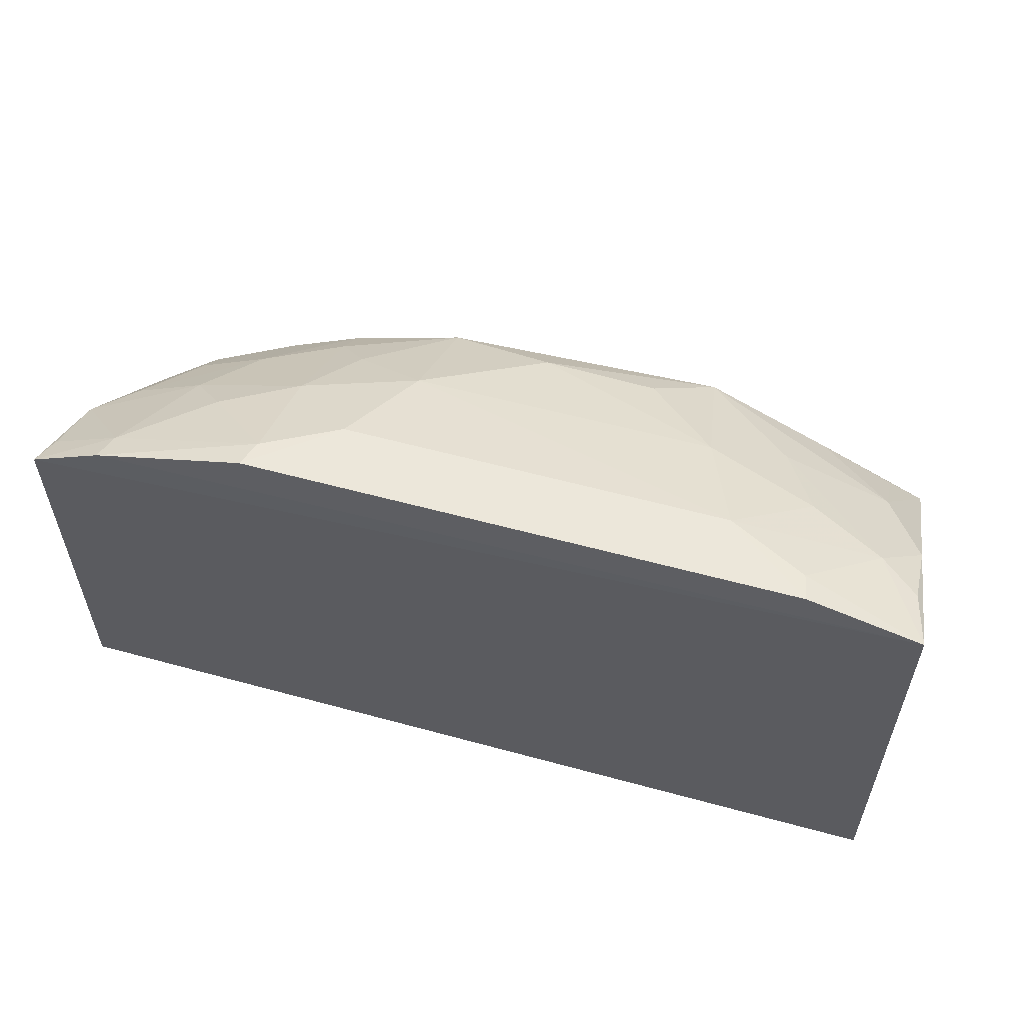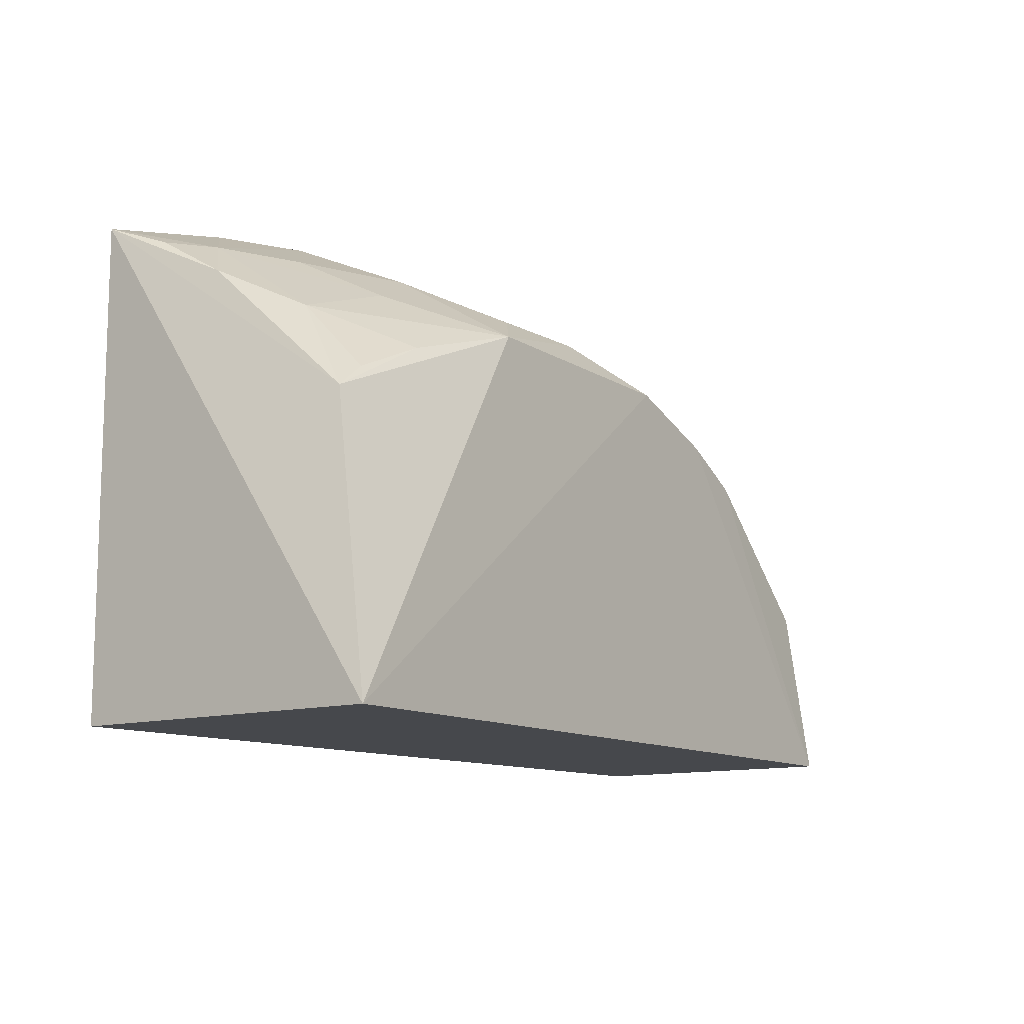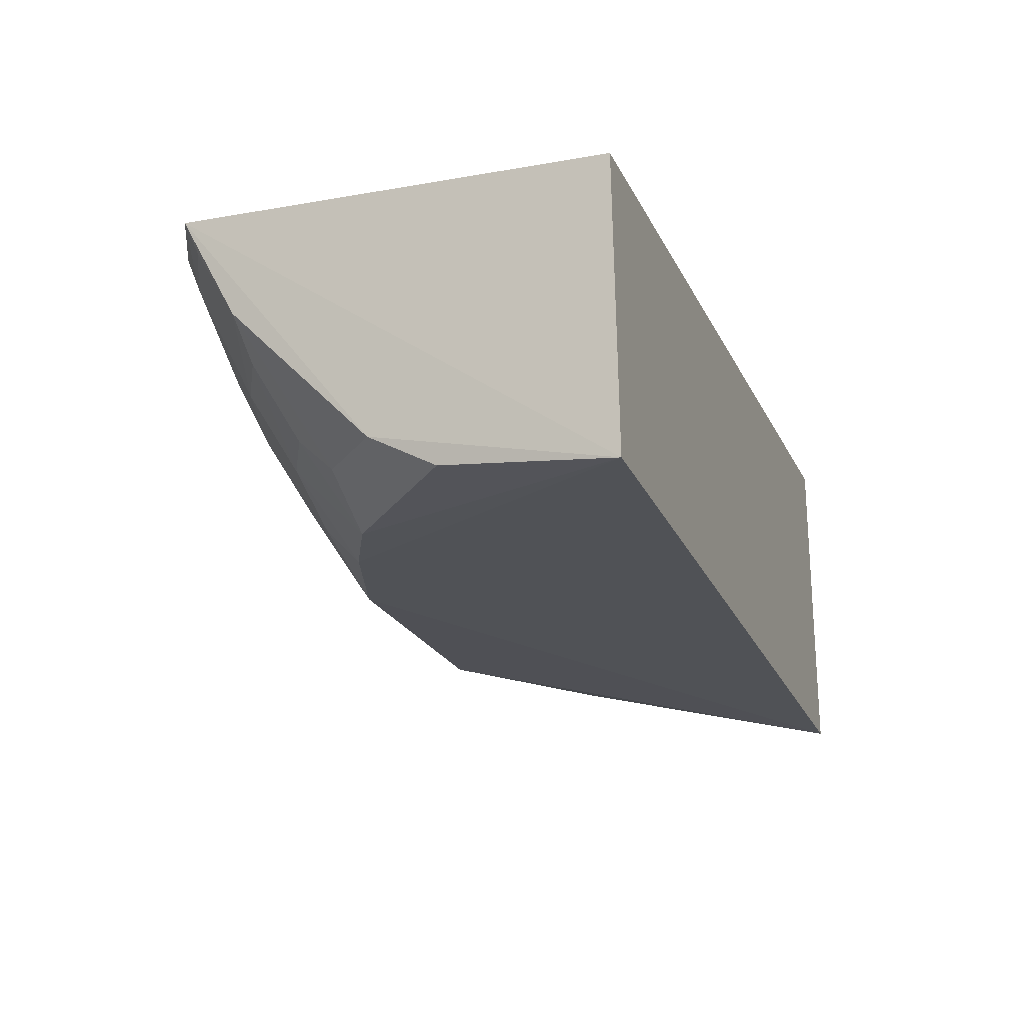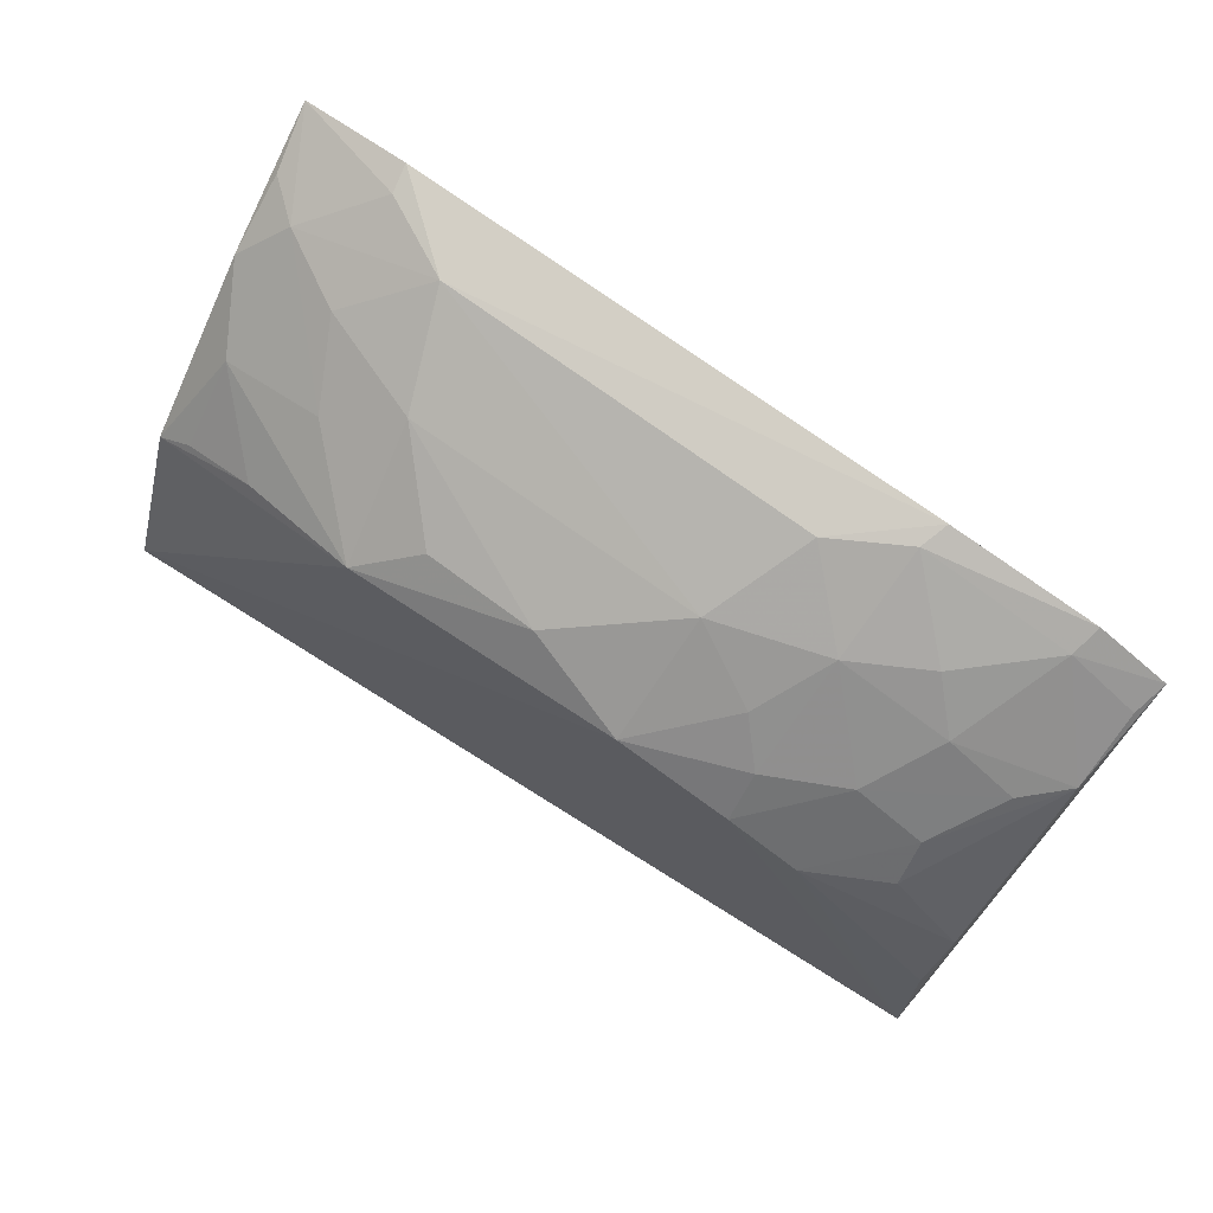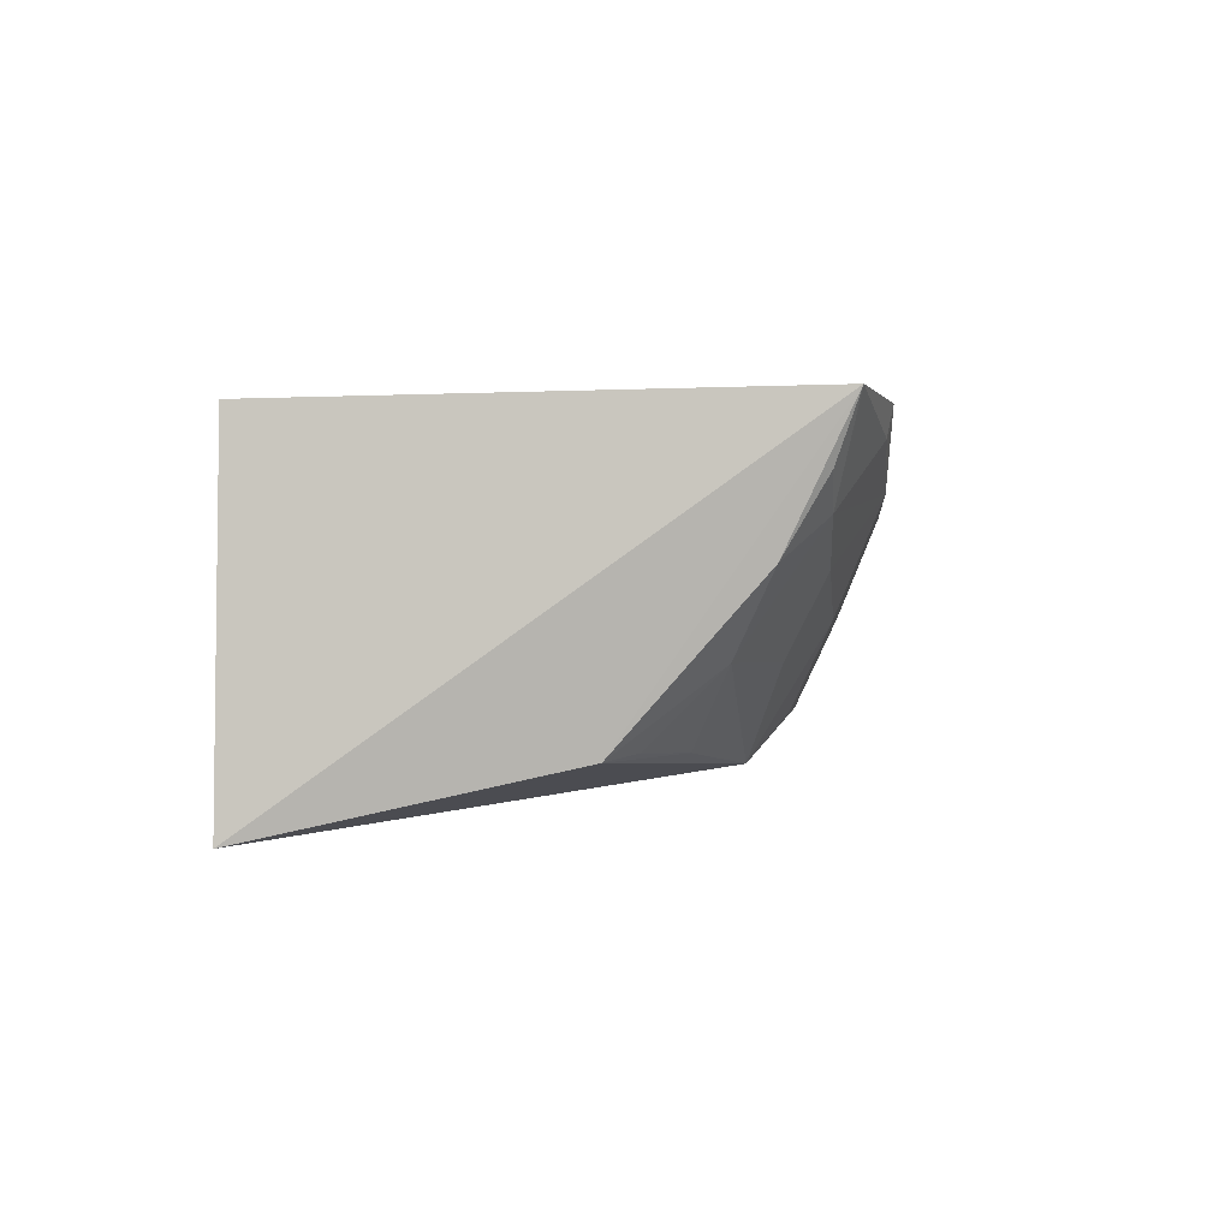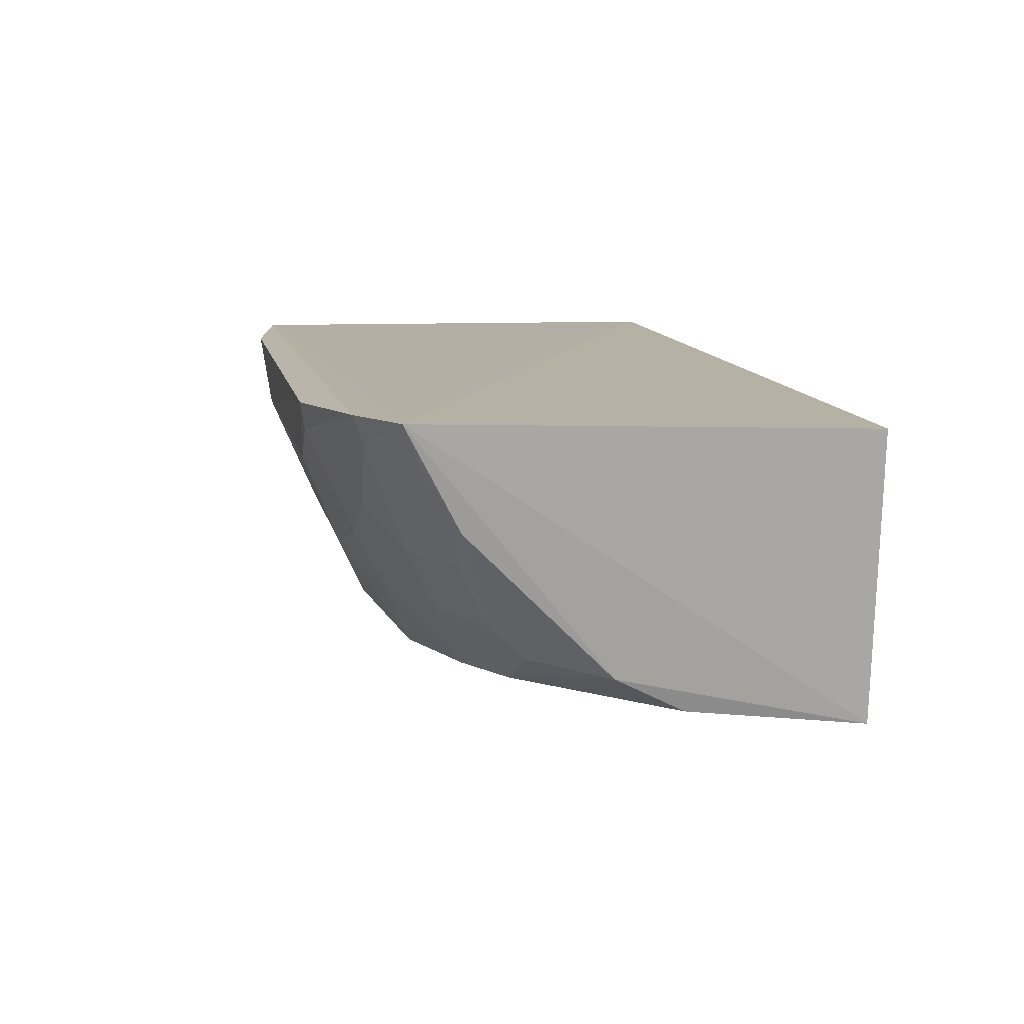
<metadata>
{"format":"obj","ext":"obj","renderer":"f3d","projection":"perspective","resolution":1024,"background":"white","views":[{"elev":58.9,"azim":-164.3,"up":"+Z"},{"elev":-11.2,"azim":-54.4,"up":"+Z"},{"elev":-19.2,"azim":109.4,"up":"+Y"},{"elev":76.4,"azim":35.4,"up":"+Z"},{"elev":-0.3,"azim":-83.9,"up":"+Y"},{"elev":12.0,"azim":78.6,"up":"+Y"}]}
</metadata>
<code>
v 0.1282 -0.2482 0.1041
v 0.1905 -0.2545 -0.01715
v 0.1911 -0.1379 0.1531
v -0.1481 -0.1413 0.1705
v -0.1565 -0.2752 -0.01727
v -0.1505 -0.1439 -0.01733
v 0.05848 -0.2078 0.1608
v 0.1863 -0.2332 0.07718
v 0.05641 -0.2513 0.1323
v 0.1979 -0.1439 -0.01733
v 0.1064 -0.1424 0.1797
v 0.1854 -0.2471 0.05086
v 0.1725 -0.1921 0.1311
v 0.1004 -0.2495 0.1178
v -0.05021 -0.2558 0.1321
v 0.1634 -0.1388 0.1665
v -0.07199 -0.1686 0.1775
v 0.1877 -0.1775 0.1325
v 0.1581 -0.2324 0.1036
v 0.1451 -0.1919 0.1458
v 0.01514 -0.2396 0.1462
v -0.1418 -0.2504 0.09454
v -0.1045 -0.1428 0.1797
v 0.07493 -0.1689 0.1766
v -0.1281 -0.1776 0.1616
v 0.1567 -0.2189 0.1182
v 0.08705 -0.2215 0.1457
v 0.161 -0.1503 0.1625
v -0.05719 -0.2083 0.1607
v -0.1023 -0.1534 0.1776
v 0.1017 -0.1938 0.1598
v -0.1273 -0.2214 0.1315
v 0.1296 -0.2195 0.1323
v 0.1882 -0.1505 0.1482
v 0.103 -0.1533 0.178
v -0.02834 -0.2389 0.1459
v -0.09965 -0.1932 0.1605
v 0.1303 -0.178 0.1598
v -0.09862 -0.2497 0.1175
v -0.1431 -0.1924 0.1459
v 0.09979 -0.2343 0.1324
v -0.08549 -0.2219 0.1456
v -0.128 -0.2483 0.1044
v -0.1432 -0.1652 0.1618
f 6 4 3
f 6 5 4
f 8 2 3
f 9 5 2
f 10 6 3
f 10 3 2
f 10 2 5
f 10 5 6
f 12 8 1
f 12 1 2
f 12 2 8
f 14 9 2
f 14 2 1
f 15 5 9
f 16 3 4
f 18 8 3
f 19 1 8
f 19 8 18
f 20 13 18
f 21 15 9
f 21 9 7
f 22 4 5
f 22 5 15
f 23 16 4
f 23 11 16
f 23 17 11
f 24 17 7
f 24 11 17
f 26 19 18
f 26 18 13
f 26 1 19
f 27 7 9
f 28 20 18
f 28 3 16
f 29 21 7
f 29 7 17
f 30 23 4
f 30 17 23
f 30 25 17
f 30 4 25
f 31 24 7
f 31 7 27
f 33 26 13
f 33 13 20
f 33 14 1
f 33 1 26
f 33 20 31
f 34 28 18
f 34 18 3
f 34 3 28
f 35 28 16
f 35 16 11
f 35 11 24
f 35 24 31
f 36 29 15
f 36 15 21
f 36 21 29
f 37 29 17
f 37 17 25
f 38 31 20
f 38 20 28
f 38 35 31
f 38 28 35
f 39 22 15
f 39 15 32
f 40 32 25
f 40 4 22
f 40 22 32
f 41 33 31
f 41 31 27
f 41 27 9
f 41 9 14
f 41 14 33
f 42 15 29
f 42 29 37
f 42 32 15
f 42 37 25
f 42 25 32
f 43 39 32
f 43 32 22
f 43 22 39
f 44 40 25
f 44 25 4
f 44 4 40

</code>
